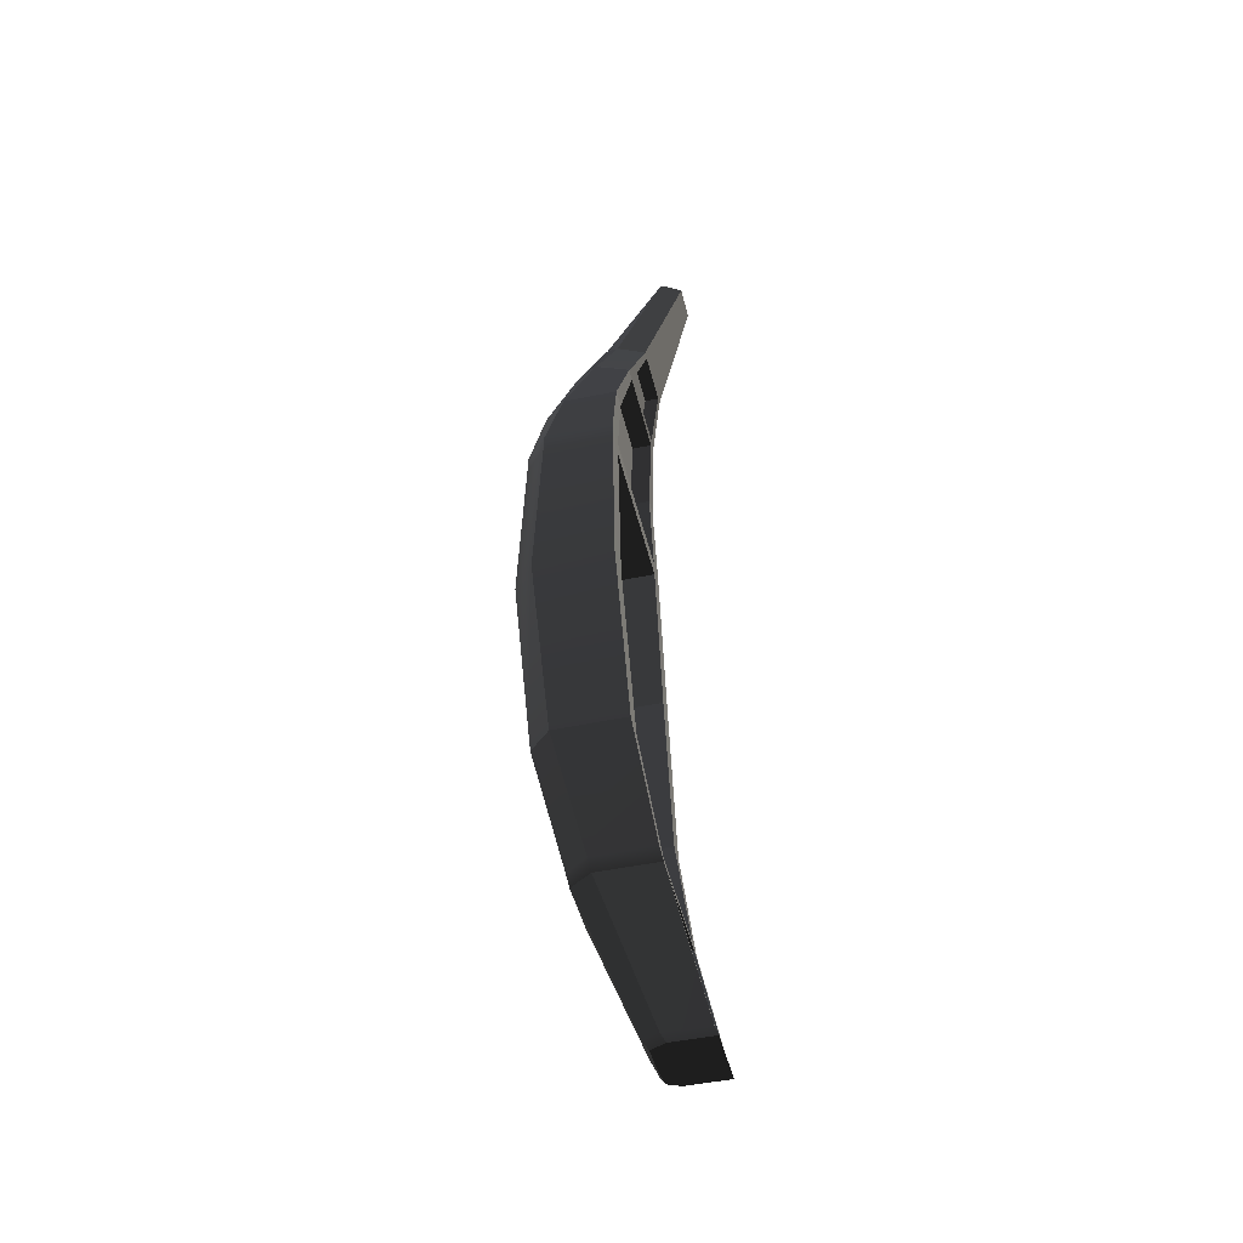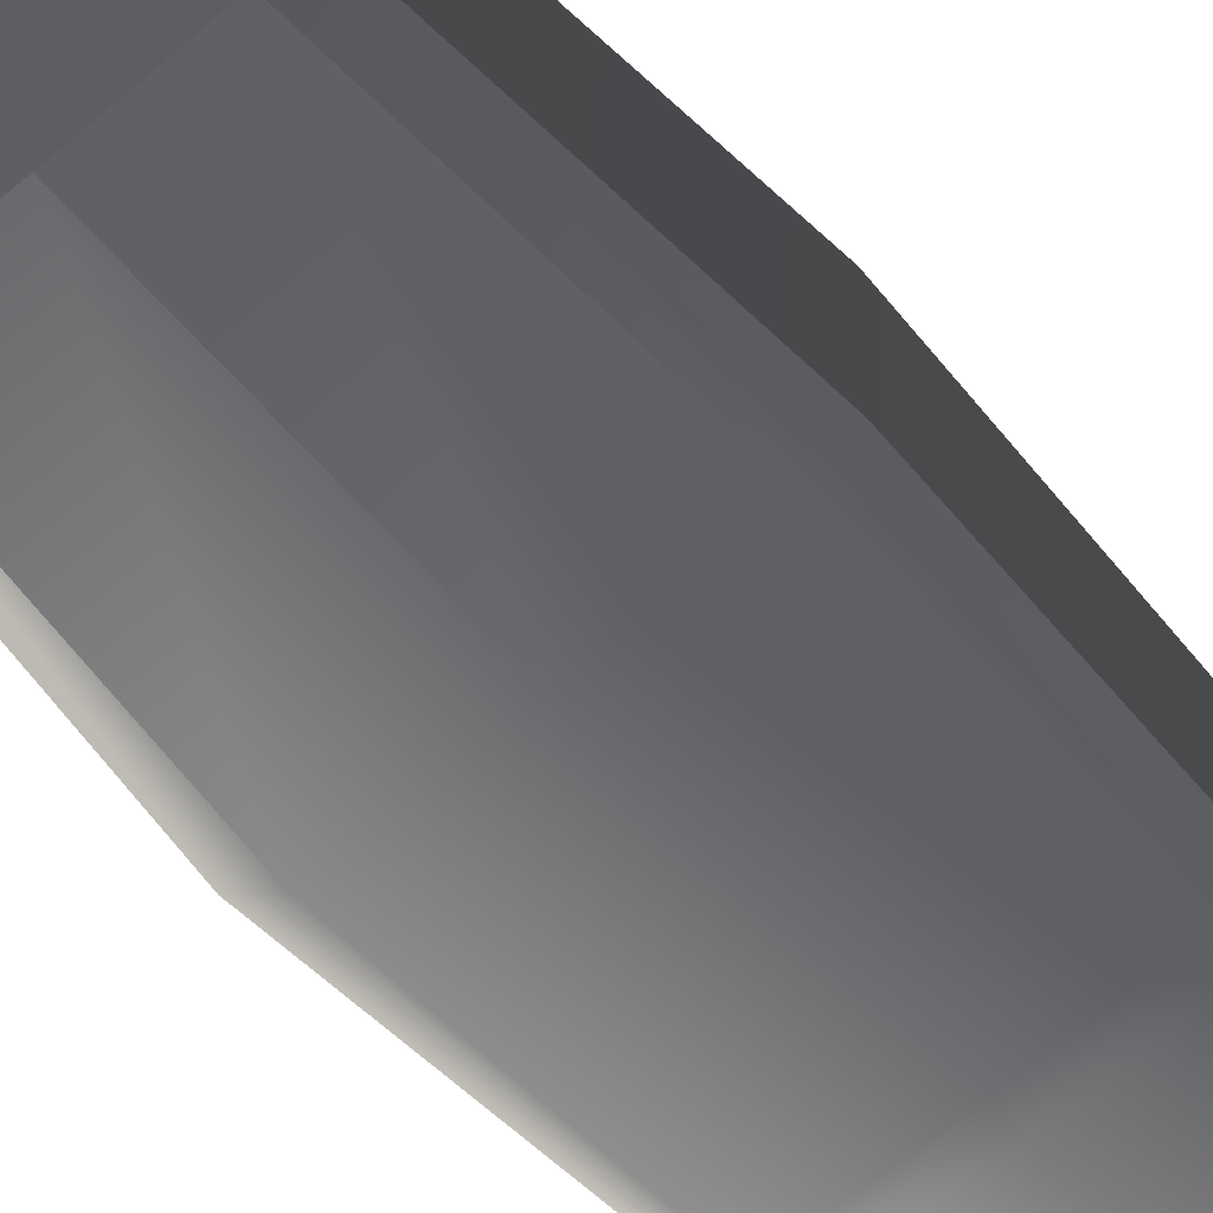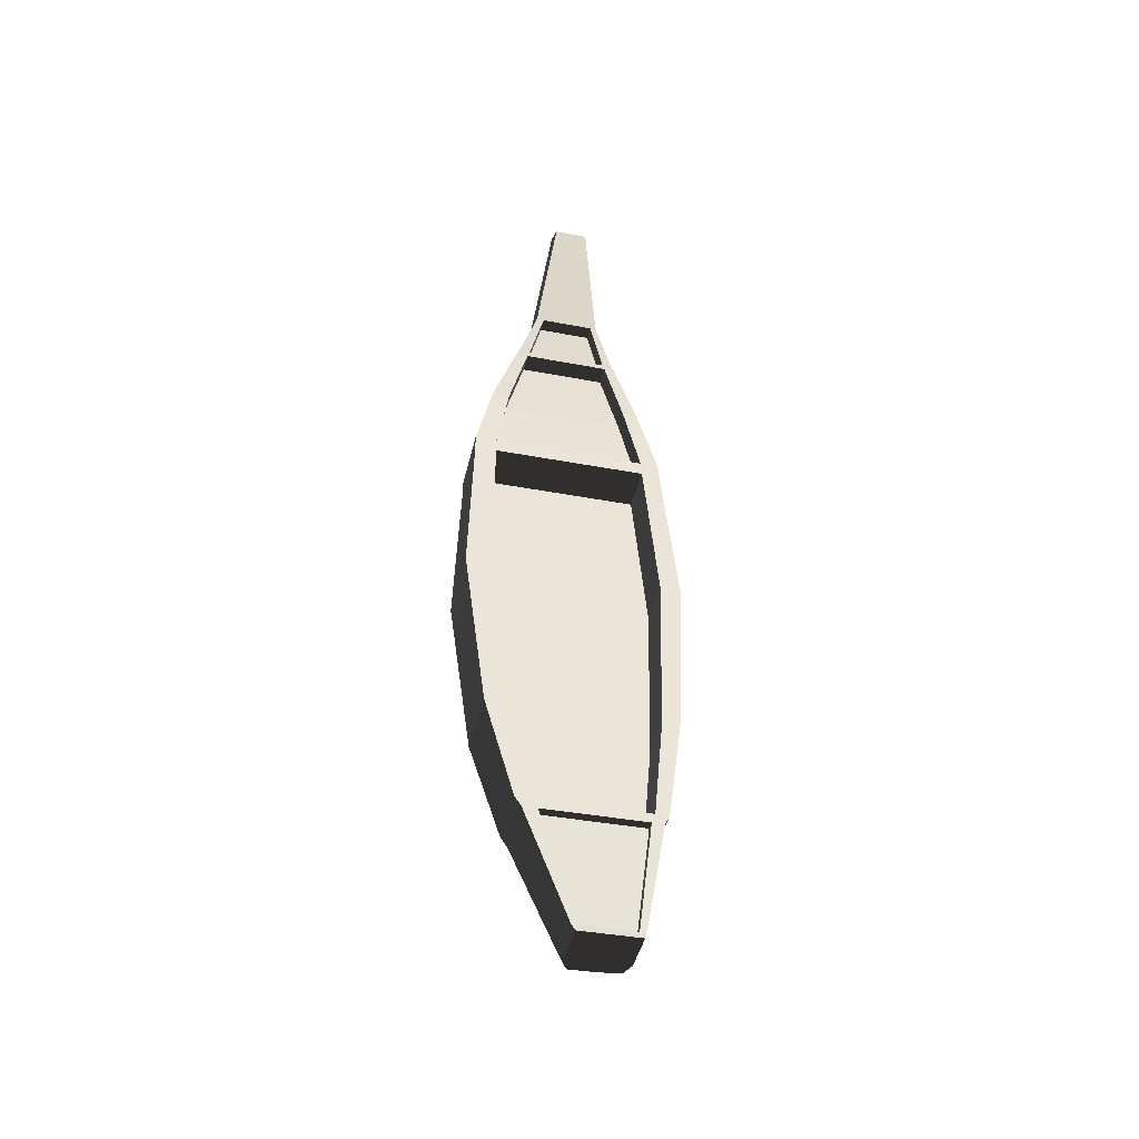
<metadata>
{"format":"obj","ext":"obj","renderer":"f3d","projection":"perspective","resolution":1024,"background":"white","views":[{"elev":-48.1,"azim":103.2,"up":"+Z"},{"elev":-57.6,"azim":-137.1,"up":"+Y"},{"elev":-45.8,"azim":166.4,"up":"+Z"}]}
</metadata>
<code>
v 0.7618 -0.3271 2.049
v 0.7618 0.1377 2.049
v 0.9051 0.1377 1.372
v 0.9051 -0.4441 1.372
v 0.9035 -0.4441 1.229
v 0.9035 0.1405 1.229
v 0.9408 -0.4864 -0.2589
v 0.9408 0.1697 -0.2589
v 0.746 -0.3557 -1.891
v 0.746 0.2443 -1.891
v 0.7618 0.1377 2.049
v 0.6054 0.1377 2.054
v 0.7115 0.1377 1.378
v 0.9051 0.1377 1.372
v 0.7093 0.1405 1.235
v 0.005254 0.1405 1.258
v 0.009966 0.1377 1.401
v 0.9035 0.1405 1.229
v 0.7275 0.1697 -0.252
v 0.9408 0.1697 -0.2589
v 0.746 0.2443 -1.891
v 0.5647 0.2443 -1.886
v -0.6518 0.1377 1.422
v -0.6588 0.1405 1.279
v -0.8152 0.1377 1.427
v -0.4968 0.1377 2.089
v -0.6289 0.1377 2.094
v -0.8229 0.1405 1.284
v -0.7753 0.1697 -0.2038
v -0.9555 0.1697 -0.198
v -0.7126 0.2443 -1.845
v -0.8657 0.2443 -1.84
v -0.6289 0.1377 2.094
v -0.6289 -0.3271 2.094
v -0.8152 -0.4441 1.427
v -0.8152 0.1377 1.427
v -0.8229 0.1405 1.284
v -0.8229 -0.4441 1.284
v -0.9555 0.1697 -0.198
v -0.9555 -0.4864 -0.198
v -0.8657 -0.3557 -1.84
v -0.8657 0.2443 -1.84
v -0.9555 0.1697 -0.198
v 0.6054 -0.5133 2.054
v 0.7618 -0.3271 2.049
v 0.9051 -0.4441 1.372
v 0.7115 -0.6303 1.378
v 0.03822 -0.5098 2.072
v 0.009966 -0.6268 1.401
v -0.4968 -0.45 2.089
v -0.6518 -0.567 1.422
v -0.6289 -0.3271 2.094
v -0.8152 -0.4441 1.427
v 0.7093 -0.6303 1.235
v 0.9035 -0.4441 1.229
v 0.7275 -0.6726 -0.252
v 0.9408 -0.4864 -0.2589
v 0.005254 -0.6268 1.258
v -0.04584 -0.6691 -0.2272
v -0.7753 -0.6093 -0.2038
v -0.6588 -0.567 1.279
v -0.8229 -0.4441 1.284
v -0.9555 -0.4864 -0.198
v 0.1142 0.3274 -4.288
v 0.1142 0.6726 -4.288
v 0.05758 0.6726 -4.286
v 0.05758 0.2001 -4.286
v -0.1475 0.2025 -4.279
v -0.1475 0.6726 -4.279
v -0.341 0.2208 -4.273
v -0.341 0.6726 -4.273
v -0.3888 0.3274 -4.272
v -0.3888 0.6726 -4.272
v 0.2521 0.4505 4.276
v 0.2476 0.6399 4.136
v 0.2809 0.6399 4.135
v 0.2854 0.4505 4.275
v 0.1313 0.4505 4.28
v 0.1268 0.6399 4.14
v 0.01737 0.4505 4.284
v 0.01287 0.6399 4.143
v -0.01077 0.4505 4.284
v -0.01528 0.6399 4.144
v 0.03822 -0.03203 2.072
v -0.4968 -0.03203 2.089
v -0.6518 -0.03203 1.422
v 0.009967 -0.03203 1.401
v 0.6054 -0.03203 2.054
v 0.7115 -0.03203 1.378
v -0.7753 -0.2247 -0.2038
v -0.04584 -0.2247 -0.2272
v 0.005254 -0.2539 1.258
v -0.6588 -0.2539 1.279
v -0.09259 -0.1183 -1.864
v -0.7126 -0.1183 -1.845
v 0.7093 -0.2539 1.235
v 0.7275 -0.2247 -0.252
v 0.5647 -0.1183 -1.886
v -0.09259 -0.1183 -1.864
v -0.04584 -0.6691 -0.2272
v -0.09259 -0.5384 -1.864
v -0.7126 -0.4786 -1.845
v -0.7753 -0.6093 -0.2038
v -0.7126 -0.4786 -1.845
v -0.8657 -0.3557 -1.84
v -0.9555 -0.4864 -0.198
v 0.9408 -0.4864 -0.2589
v 0.746 -0.3557 -1.891
v 0.5647 -0.5419 -1.886
v 0.7275 -0.6726 -0.252
v 0.5647 -0.5419 -1.886
v -0.09259 -0.5384 -1.864
v -0.04584 -0.6691 -0.2272
v 0.6054 -0.5133 2.054
v 0.4599 -0.2868 2.758
v 0.5676 -0.1005 2.754
v 0.7618 -0.3271 2.049
v 0.7618 -0.3271 2.049
v 0.5676 -0.1005 2.754
v 0.5631 0.2026 2.614
v 0.7618 0.1377 2.049
v 0.7618 0.1377 2.049
v 0.5631 0.2026 2.614
v 0.4554 0.2026 2.617
v 0.6054 0.1377 2.054
v -0.4968 -0.45 2.089
v -0.2989 -0.2235 2.782
v 0.06942 -0.2833 2.77
v 0.03822 -0.5098 2.072
v 0.03822 -0.03203 2.072
v 0.06492 0.03292 2.63
v -0.3034 0.03292 2.642
v -0.4968 -0.03203 2.089
v 0.6054 -0.03203 2.054
v 0.4554 0.03292 2.617
v 0.03822 -0.5098 2.072
v 0.06942 -0.2833 2.77
v 0.4599 -0.2868 2.758
v 0.6054 -0.5133 2.054
v -0.6289 -0.3271 2.094
v -0.3899 -0.1005 2.785
v -0.2989 -0.2235 2.782
v -0.4968 -0.45 2.089
v -0.4968 0.1377 2.089
v -0.3034 0.2026 2.642
v -0.3944 0.2026 2.645
v -0.6289 0.1377 2.094
v -0.6289 0.1377 2.094
v -0.3944 0.2026 2.645
v -0.3899 -0.1005 2.785
v -0.6289 -0.3271 2.094
v 0.4599 -0.2868 2.758
v 0.4434 -0.273 2.798
v 0.546 -0.08669 2.795
v 0.5676 -0.1005 2.754
v 0.3969 0.05781 3.22
v 0.3335 -0.04859 3.302
v 0.5676 -0.1005 2.754
v 0.546 -0.08669 2.795
v 0.5415 0.2121 2.655
v 0.5631 0.2026 2.614
v 0.3924 0.3112 3.079
v 0.3969 0.05781 3.22
v 0.5631 0.2026 2.614
v 0.5415 0.2121 2.655
v 0.4389 0.2121 2.658
v 0.4554 0.2026 2.617
v 0.06714 0.2121 2.67
v 0.06492 0.2026 2.63
v -0.2835 0.2121 2.681
v -0.3034 0.2026 2.642
v -0.3702 0.2121 2.684
v -0.3944 0.2026 2.645
v 0.3264 0.3112 3.081
v 0.3924 0.3112 3.079
v -0.1942 0.3112 3.098
v -0.1385 0.3112 3.096
v -0.2989 -0.2235 2.782
v -0.279 -0.2096 2.822
v 0.07164 -0.2534 2.81
v 0.06942 -0.2833 2.77
v 0.09426 -0.05605 3.309
v -0.1314 -0.04628 3.317
v 0.06942 -0.2833 2.77
v 0.07164 -0.2534 2.81
v 0.4434 -0.273 2.798
v 0.4599 -0.2868 2.758
v 0.3335 -0.04859 3.302
v 0.09426 -0.05605 3.309
v -0.3899 -0.1005 2.785
v -0.3657 -0.08669 2.824
v -0.279 -0.2096 2.822
v -0.2989 -0.2235 2.782
v -0.1314 -0.04628 3.317
v -0.1897 0.05781 3.238
v -0.3944 0.2026 2.645
v -0.3702 0.2121 2.684
v -0.3657 -0.08669 2.824
v -0.3899 -0.1005 2.785
v -0.1897 0.05781 3.238
v -0.1942 0.3112 3.098
v 0.3335 -0.04859 3.302
v 0.2521 0.4505 4.276
v 0.2854 0.4505 4.275
v 0.3969 0.05781 3.22
v 0.3969 0.05781 3.22
v 0.2854 0.4505 4.275
v 0.2809 0.6399 4.135
v 0.3924 0.3112 3.079
v 0.3924 0.3112 3.079
v 0.2809 0.6399 4.135
v 0.2476 0.6399 4.136
v 0.3264 0.3112 3.081
v 0.1268 0.6399 4.14
v 0.08719 0.3112 3.089
v 0.01287 0.6399 4.143
v -0.1385 0.3112 3.096
v -0.01528 0.6399 4.144
v -0.1942 0.3112 3.098
v -0.1314 -0.04628 3.317
v 0.01737 0.4505 4.284
v 0.1313 0.4505 4.28
v 0.09426 -0.05605 3.309
v 0.2521 0.4505 4.276
v 0.3335 -0.04859 3.302
v -0.1897 0.05781 3.238
v -0.01077 0.4505 4.284
v 0.01737 0.4505 4.284
v -0.1314 -0.04628 3.317
v -0.1942 0.3112 3.098
v -0.01528 0.6399 4.144
v -0.01077 0.4505 4.284
v -0.1897 0.05781 3.238
v 0.746 -0.3557 -1.891
v 0.5115 -0.1188 -2.943
v 0.3753 -0.3051 -2.939
v 0.5647 -0.5419 -1.886
v 0.3338 -0.2872 -3.04
v 0.4589 -0.1009 -3.044
v 0.5647 0.2443 -1.886
v 0.3753 0.386 -2.939
v 0.5115 0.386 -2.943
v 0.746 0.2443 -1.891
v 0.4589 0.4039 -3.044
v 0.3338 0.4039 -3.04
v 0.1388 0.6489 -4.222
v 0.07713 0.6489 -4.22
v -0.1184 0.386 -2.923
v -0.1197 0.4039 -3.025
v -0.5841 0.386 -2.908
v -0.5474 0.4039 -3.011
v -0.6992 0.386 -2.905
v -0.8657 0.2443 -1.84
v -0.7126 0.2443 -1.845
v -0.6531 0.4039 -3.008
v -0.3571 0.6489 -4.206
v -0.4091 0.6489 -4.204
v -0.341 0.6726 -4.273
v -0.3888 0.6726 -4.272
v 0.1142 0.6726 -4.288
v 0.05758 0.6726 -4.286
v -0.3571 0.6489 -4.206
v -0.1475 0.6726 -4.279
v -0.1463 0.6489 -4.212
v 0.07713 0.6489 -4.22
v 0.746 0.2443 -1.891
v 0.5115 0.386 -2.943
v 0.5115 -0.1188 -2.943
v 0.746 -0.3557 -1.891
v 0.4589 -0.1009 -3.044
v 0.4589 0.4039 -3.044
v -0.09259 -0.5384 -1.864
v -0.1184 -0.3015 -2.923
v -0.5841 -0.2418 -2.908
v -0.7126 -0.4786 -1.845
v -0.5474 -0.2239 -3.011
v -0.1197 -0.2836 -3.025
v -0.7126 -0.1183 -1.845
v -0.5841 0.0551 -2.908
v -0.1184 0.0551 -2.923
v -0.09259 -0.1183 -1.864
v 0.3753 0.0551 -2.939
v 0.5647 -0.1183 -1.886
v 0.5647 -0.5419 -1.886
v 0.3753 -0.3051 -2.939
v -0.1184 -0.3015 -2.923
v -0.09259 -0.5384 -1.864
v -0.1197 -0.2836 -3.025
v 0.3338 -0.2872 -3.04
v -0.7126 -0.4786 -1.845
v -0.5841 -0.2418 -2.908
v -0.6992 -0.1188 -2.905
v -0.8657 -0.3557 -1.84
v -0.6531 -0.1009 -3.008
v -0.5474 -0.2239 -3.011
v -0.8657 -0.3557 -1.84
v -0.6992 -0.1188 -2.905
v -0.6992 0.386 -2.905
v -0.8657 0.2443 -1.84
v -0.6531 0.4039 -3.008
v -0.6531 -0.1009 -3.008
v 0.4589 -0.1009 -3.044
v 0.1388 0.2896 -4.222
v 0.07713 0.157 -4.22
v 0.3338 -0.2872 -3.04
v 0.05758 0.2001 -4.286
v 0.1142 0.3274 -4.288
v 0.4589 0.4039 -3.044
v 0.1388 0.6489 -4.222
v 0.1388 0.2896 -4.222
v 0.4589 -0.1009 -3.044
v 0.1142 0.3274 -4.288
v 0.1142 0.6726 -4.288
v -0.1197 -0.2836 -3.025
v -0.1463 0.1595 -4.212
v -0.3571 0.1815 -4.206
v -0.5474 -0.2239 -3.011
v -0.341 0.2208 -4.273
v -0.1475 0.2025 -4.279
v -0.5474 0.3285 -3.011
v -0.3571 0.5735 -4.206
v -0.1463 0.5735 -4.212
v -0.1197 0.3285 -3.025
v 0.07713 0.5735 -4.22
v 0.3338 0.3285 -3.04
v 0.3338 -0.2872 -3.04
v 0.07713 0.157 -4.22
v -0.1463 0.1595 -4.212
v -0.1197 -0.2836 -3.025
v -0.1475 0.2025 -4.279
v 0.05758 0.2001 -4.286
v -0.5474 -0.2239 -3.011
v -0.3571 0.1815 -4.206
v -0.4091 0.2896 -4.204
v -0.6531 -0.1009 -3.008
v -0.3888 0.3274 -4.272
v -0.341 0.2208 -4.273
v -0.6531 -0.1009 -3.008
v -0.4091 0.2896 -4.204
v -0.4091 0.6489 -4.204
v -0.6531 0.4039 -3.008
v -0.3888 0.6726 -4.272
v -0.3888 0.3274 -4.272
v 0.009966 0.1377 1.401
v 0.009967 -0.03203 1.401
v -0.6518 -0.03203 1.422
v -0.6518 0.1377 1.422
v 0.7115 0.1377 1.378
v 0.7115 -0.03203 1.378
v -0.6518 0.1377 1.422
v -0.6518 -0.03203 1.422
v -0.4968 -0.03203 2.089
v -0.4968 0.1377 2.089
v 0.6054 0.1377 2.054
v 0.6054 -0.03203 2.054
v 0.7115 -0.03203 1.378
v 0.7115 0.1377 1.378
v -0.4968 0.1377 2.089
v -0.4968 -0.03203 2.089
v -0.3034 0.03292 2.642
v -0.3034 0.2026 2.642
v -0.3034 0.2026 2.642
v -0.3034 0.03292 2.642
v 0.06492 0.03292 2.63
v 0.06492 0.2026 2.63
v 0.4554 0.03292 2.617
v 0.4554 0.2026 2.617
v 0.4554 0.2026 2.617
v 0.4554 0.03292 2.617
v 0.6054 -0.03203 2.054
v 0.6054 0.1377 2.054
v 0.06714 0.09163 2.67
v 0.08719 0.1907 3.089
v -0.1385 0.1907 3.096
v -0.2835 0.09163 2.681
v 0.4389 0.09163 2.658
v 0.3264 0.1907 3.081
v 0.06714 0.2121 2.67
v 0.06714 0.09163 2.67
v -0.2835 0.09163 2.681
v -0.2835 0.2121 2.681
v 0.4389 0.2121 2.658
v 0.4389 0.09163 2.658
v -0.2835 0.2121 2.681
v -0.2835 0.09163 2.681
v -0.1385 0.1907 3.096
v -0.1385 0.3112 3.096
v -0.1385 0.3112 3.096
v -0.1385 0.1907 3.096
v 0.08719 0.1907 3.089
v 0.08719 0.3112 3.089
v 0.3264 0.1907 3.081
v 0.3264 0.3112 3.081
v 0.3264 0.3112 3.081
v 0.3264 0.1907 3.081
v 0.4389 0.09163 2.658
v 0.4389 0.2121 2.658
v -0.7753 0.1697 -0.2038
v -0.7753 -0.2247 -0.2038
v -0.6588 -0.2539 1.279
v -0.6588 0.1405 1.279
v -0.6588 0.1405 1.279
v -0.6588 -0.2539 1.279
v 0.005254 -0.2539 1.258
v 0.005254 0.1405 1.258
v 0.7093 -0.2539 1.235
v 0.7093 0.1405 1.235
v -0.7126 0.2443 -1.845
v -0.7126 -0.1183 -1.845
v -0.7753 -0.2247 -0.2038
v -0.7753 0.1697 -0.2038
v 0.7275 0.1697 -0.252
v 0.7275 -0.2247 -0.252
v 0.5647 -0.1183 -1.886
v 0.5647 0.2443 -1.886
v 0.7093 0.1405 1.235
v 0.7093 -0.2539 1.235
v 0.7275 -0.2247 -0.252
v 0.7275 0.1697 -0.252
v -0.1184 0.386 -2.923
v -0.1184 0.0551 -2.923
v -0.5841 0.0551 -2.908
v -0.5841 0.386 -2.908
v 0.3753 0.386 -2.939
v 0.3753 0.0551 -2.939
v -0.5841 0.386 -2.908
v -0.5841 0.0551 -2.908
v -0.7126 -0.1183 -1.845
v -0.7126 0.2443 -1.845
v 0.5647 0.2443 -1.886
v 0.5647 -0.1183 -1.886
v 0.3753 0.0551 -2.939
v 0.3753 0.386 -2.939
v -0.5474 0.4039 -3.011
v -0.5474 0.3285 -3.011
v -0.1197 0.3285 -3.025
v -0.1197 0.4039 -3.025
v 0.3338 0.3285 -3.04
v 0.3338 0.4039 -3.04
v -0.1463 0.6489 -4.212
v -0.1463 0.5735 -4.212
v -0.3571 0.5735 -4.206
v -0.3571 0.6489 -4.206
v 0.07713 0.6489 -4.22
v 0.07713 0.5735 -4.22
v -0.3571 0.6489 -4.206
v -0.3571 0.5735 -4.206
v -0.5474 0.3285 -3.011
v -0.5474 0.4039 -3.011
v 0.3338 0.4039 -3.04
v 0.3338 0.3285 -3.04
v 0.07713 0.5735 -4.22
v 0.07713 0.6489 -4.22
g Boat_03_3852_32
f 1 3 2
f 1 4 3
f 3 4 5
f 3 5 6
f 6 5 7
f 6 7 8
f 8 7 9
f 8 9 10
f 11 13 12
f 11 14 13
f 14 15 13
f 13 15 16
f 13 16 17
f 14 18 15
f 18 19 15
f 18 20 19
f 19 20 21
f 19 21 22
f 16 23 17
f 16 24 23
f 25 23 24
f 26 23 25
f 26 25 27
f 25 24 28
f 28 24 29
f 28 29 30
f 30 29 31
f 30 31 32
f 33 35 34
f 33 36 35
f 35 36 37
f 35 37 38
f 38 37 39
f 38 39 40
f 40 42 41
f 40 43 42
f 44 46 45
f 44 47 46
f 48 47 44
f 48 49 47
f 50 49 48
f 50 51 49
f 52 51 50
f 52 53 51
f 46 47 54
f 46 54 55
f 55 54 56
f 55 56 57
f 56 54 58
f 58 47 49
f 58 54 47
f 56 58 59
f 58 60 59
f 58 61 60
f 49 61 58
f 49 51 61
f 60 61 62
f 62 51 53
f 62 61 51
f 60 62 63
f 64 66 65
f 64 67 66
f 66 67 68
f 66 68 69
f 69 68 70
f 69 70 71
f 71 70 72
f 71 72 73
f 74 76 75
f 74 77 76
f 78 74 75
f 78 75 79
f 80 78 79
f 80 79 81
f 82 80 81
f 82 81 83
f 84 86 85
f 84 87 86
f 88 87 84
f 88 89 87
f 90 92 91
f 90 93 92
f 90 91 94
f 90 94 95
f 96 91 92
f 96 97 91
f 91 97 98
f 91 98 99
f 100 102 101
f 100 103 102
f 103 105 104
f 103 106 105
f 107 109 108
f 107 110 109
f 110 112 111
f 110 113 112
f 114 116 115
f 114 117 116
f 118 120 119
f 118 121 120
f 122 124 123
f 122 125 124
f 126 128 127
f 126 129 128
f 130 132 131
f 130 133 132
f 134 130 131
f 134 131 135
f 136 138 137
f 136 139 138
f 140 142 141
f 140 143 142
f 144 146 145
f 144 147 146
f 148 150 149
f 148 151 150
f 152 154 153
f 152 155 154
f 153 154 156
f 153 156 157
f 158 160 159
f 158 161 160
f 159 160 162
f 159 162 163
f 164 166 165
f 164 167 166
f 167 168 166
f 167 169 168
f 169 170 168
f 169 171 170
f 171 172 170
f 171 173 172
f 165 166 174
f 165 174 175
f 170 172 176
f 170 176 177
f 178 180 179
f 178 181 180
f 179 180 182
f 179 182 183
f 184 186 185
f 184 187 186
f 185 186 188
f 185 188 189
f 190 192 191
f 190 193 192
f 191 192 194
f 191 194 195
f 196 198 197
f 196 199 198
f 197 198 200
f 197 200 201
f 202 204 203
f 202 205 204
f 206 208 207
f 206 209 208
f 210 212 211
f 210 213 212
f 213 214 212
f 213 215 214
f 215 216 214
f 215 217 216
f 217 218 216
f 217 219 218
f 220 222 221
f 220 223 222
f 223 224 222
f 223 225 224
f 226 228 227
f 226 229 228
f 230 232 231
f 230 233 232
f 234 236 235
f 234 237 236
f 235 236 238
f 235 238 239
f 240 242 241
f 240 243 242
f 241 242 244
f 241 244 245
f 245 244 246
f 245 246 247
f 248 241 245
f 248 245 249
f 250 248 249
f 250 249 251
f 252 250 251
f 253 250 252
f 253 254 250
f 252 251 255
f 255 251 256
f 255 256 257
f 257 256 258
f 257 258 259
f 247 246 260
f 247 260 261
f 262 263 258
f 262 264 263
f 264 261 263
f 264 265 261
f 266 268 267
f 266 269 268
f 267 268 270
f 267 270 271
f 272 274 273
f 272 275 274
f 273 274 276
f 273 276 277
f 278 280 279
f 278 281 280
f 281 282 280
f 281 283 282
f 284 286 285
f 284 287 286
f 285 286 288
f 285 288 289
f 290 292 291
f 290 293 292
f 291 292 294
f 291 294 295
f 296 298 297
f 296 299 298
f 297 298 300
f 297 300 301
f 302 304 303
f 302 305 304
f 303 304 306
f 303 306 307
f 308 310 309
f 308 311 310
f 309 310 312
f 309 312 313
f 314 316 315
f 314 317 316
f 315 316 318
f 315 318 319
f 320 322 321
f 320 323 322
f 323 324 322
f 323 325 324
f 326 328 327
f 326 329 328
f 327 328 330
f 327 330 331
f 332 334 333
f 332 335 334
f 333 334 336
f 333 336 337
f 338 340 339
f 338 341 340
f 339 340 342
f 339 342 343
f 344 346 345
f 344 347 346
f 348 344 345
f 348 345 349
f 350 352 351
f 350 353 352
f 354 356 355
f 354 357 356
f 358 360 359
f 358 361 360
f 362 364 363
f 362 365 364
f 365 366 364
f 365 367 366
f 368 370 369
f 368 371 370
f 372 374 373
f 372 375 374
f 376 372 373
f 376 373 377
f 378 380 379
f 378 381 380
f 382 378 379
f 382 379 383
f 384 386 385
f 384 387 386
f 388 390 389
f 388 391 390
f 391 392 390
f 391 393 392
f 394 396 395
f 394 397 396
f 398 400 399
f 398 401 400
f 402 404 403
f 402 405 404
f 405 406 404
f 405 407 406
f 408 410 409
f 408 411 410
f 412 414 413
f 412 415 414
f 416 418 417
f 416 419 418
f 420 422 421
f 420 423 422
f 424 420 421
f 424 421 425
f 426 428 427
f 426 429 428
f 430 432 431
f 430 433 432
f 434 436 435
f 434 437 436
f 437 438 436
f 437 439 438
f 440 442 441
f 440 443 442
f 444 440 441
f 444 441 445
f 446 448 447
f 446 449 448
f 450 452 451
f 450 453 452

</code>
